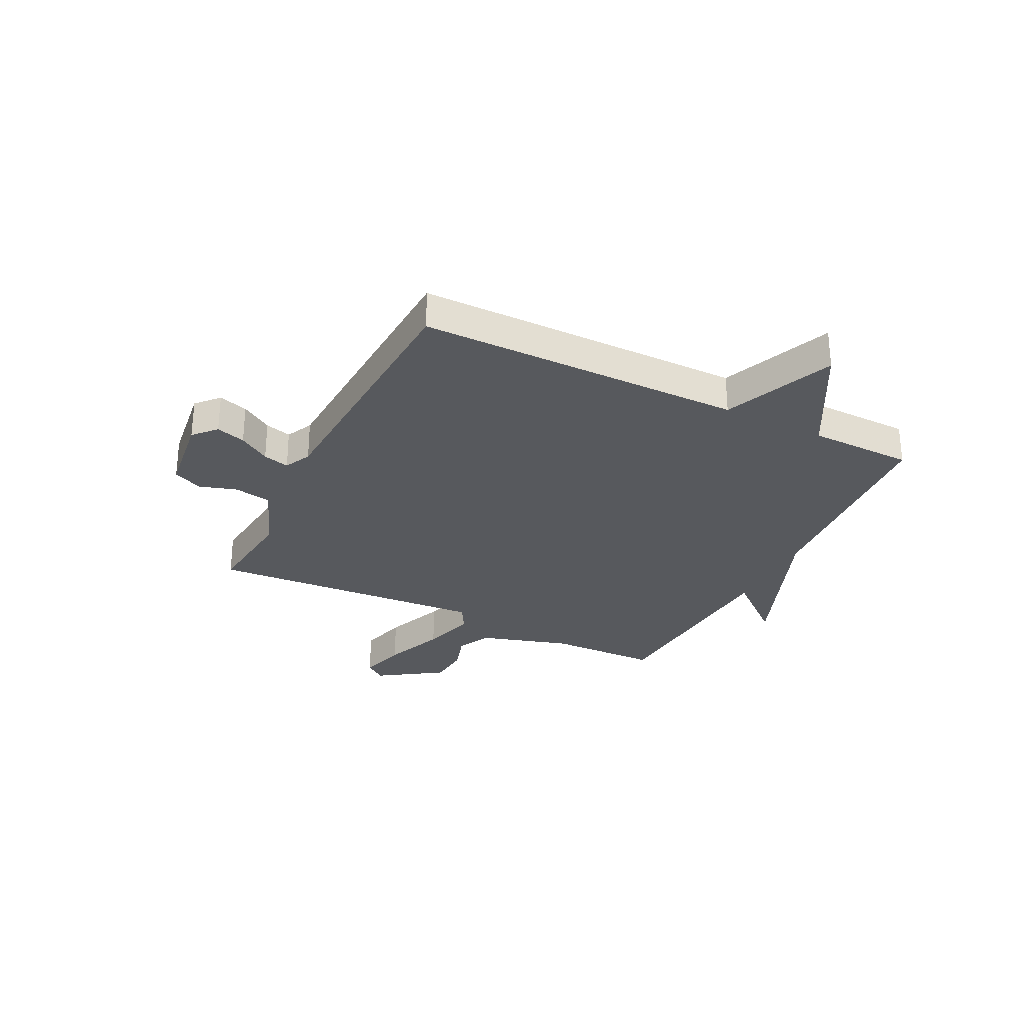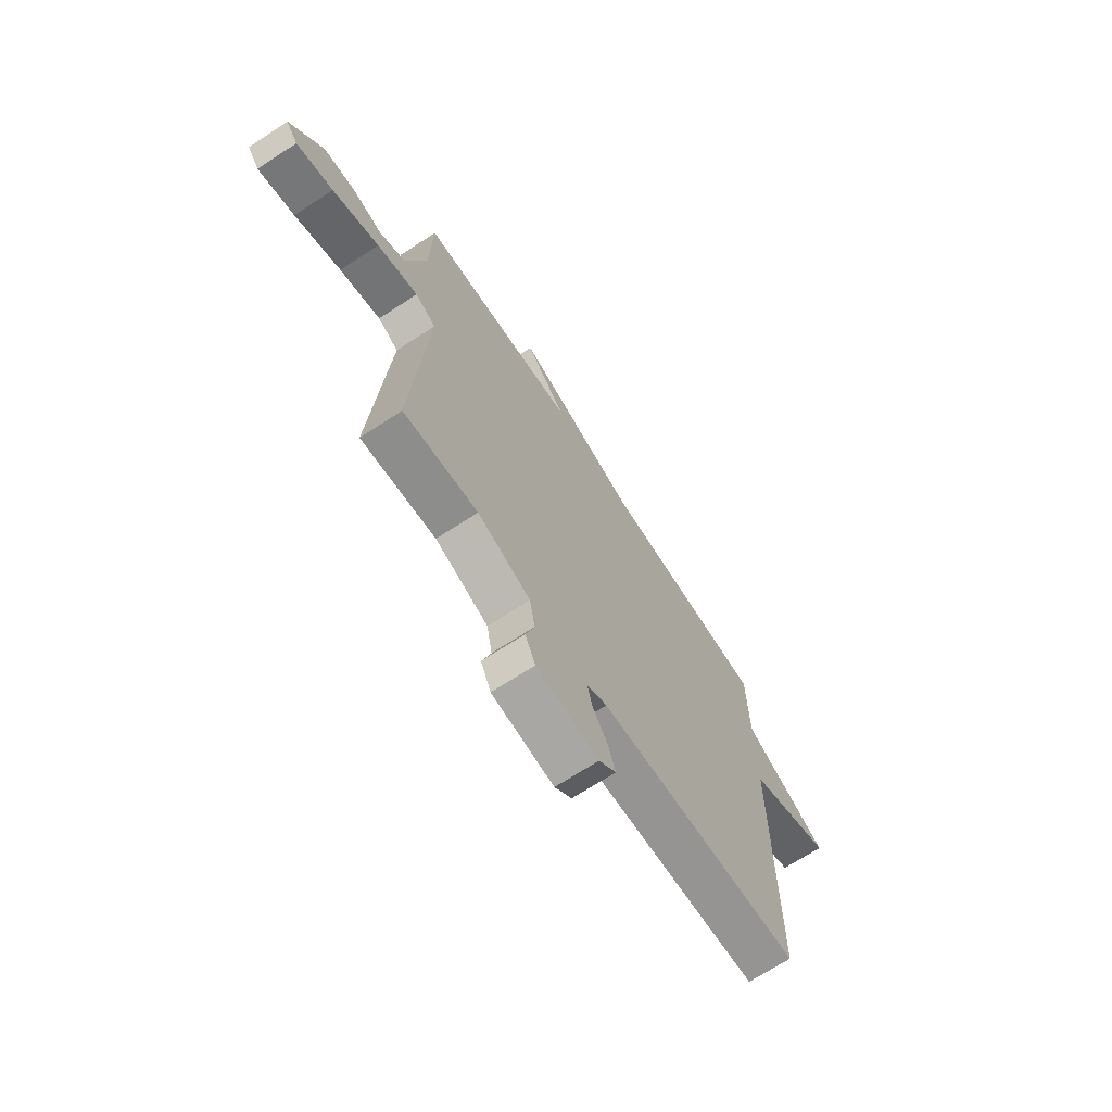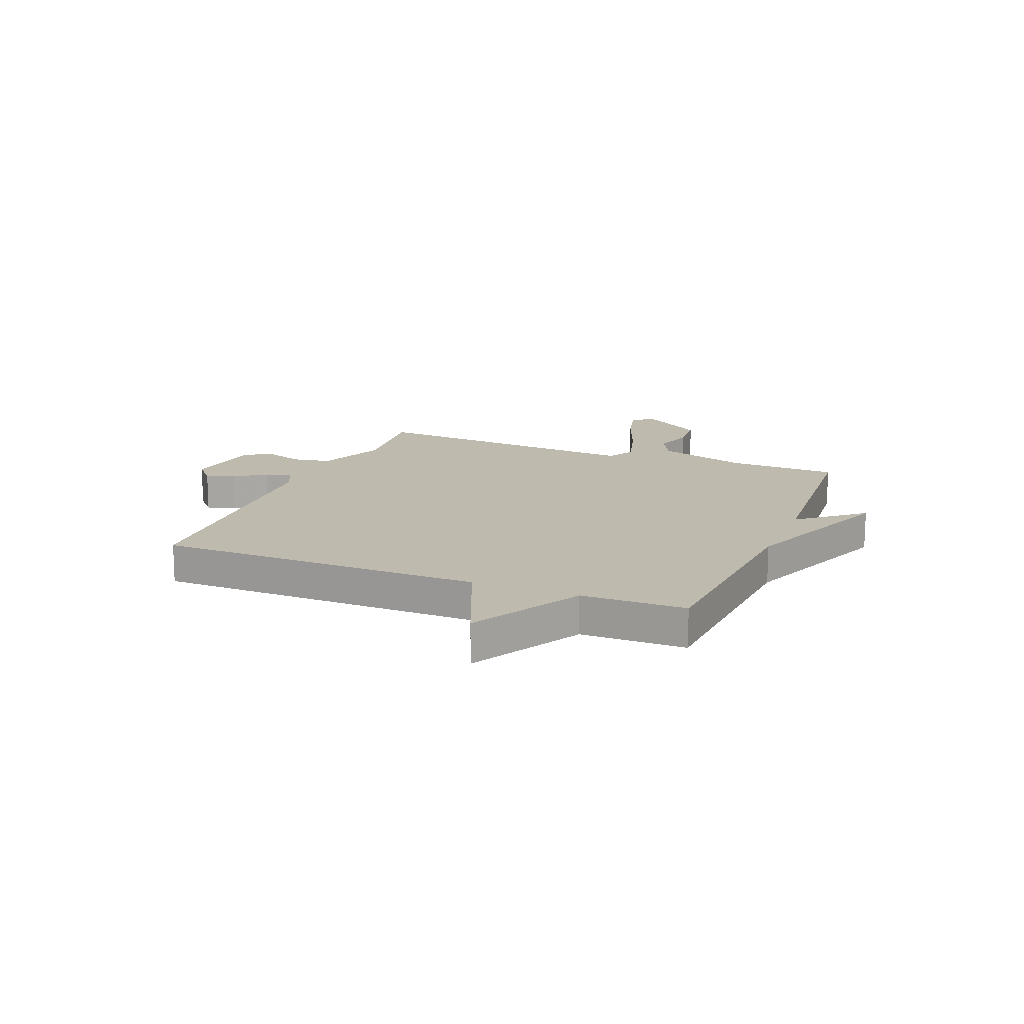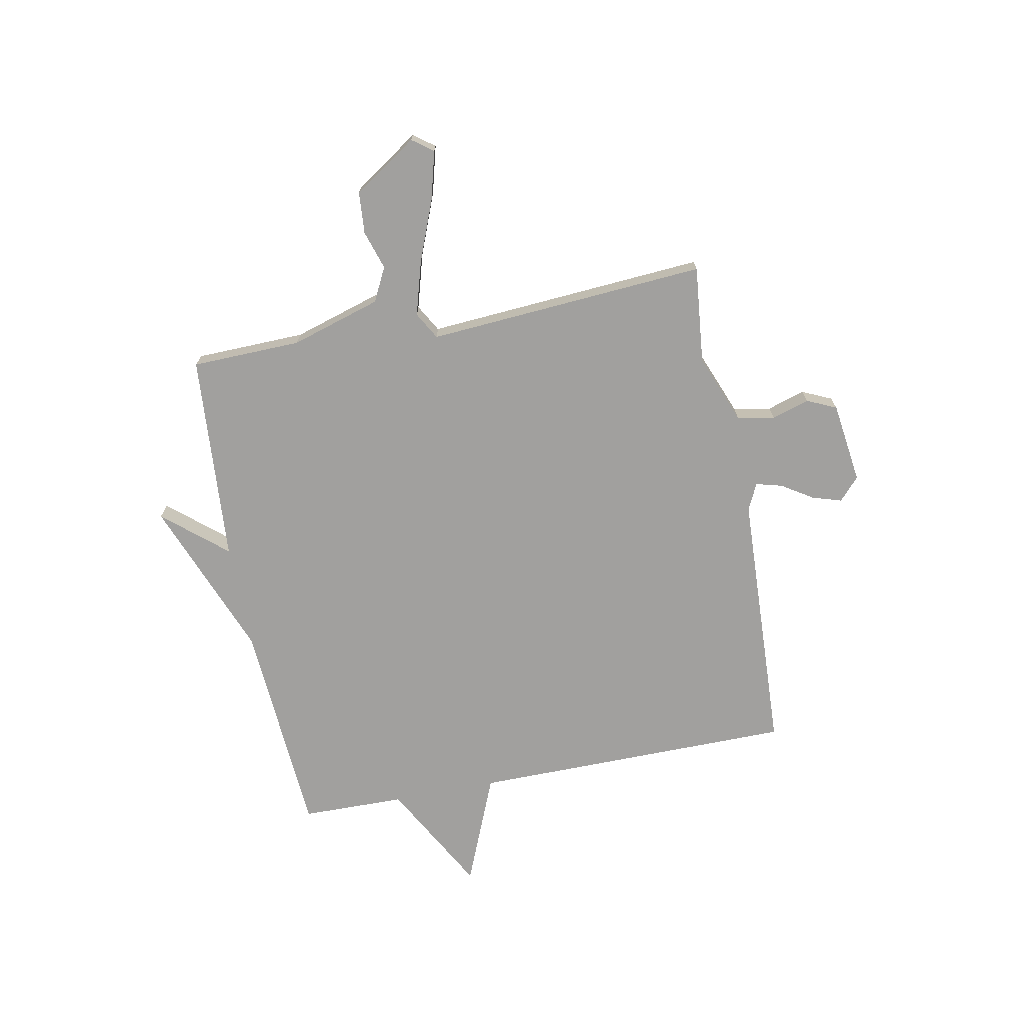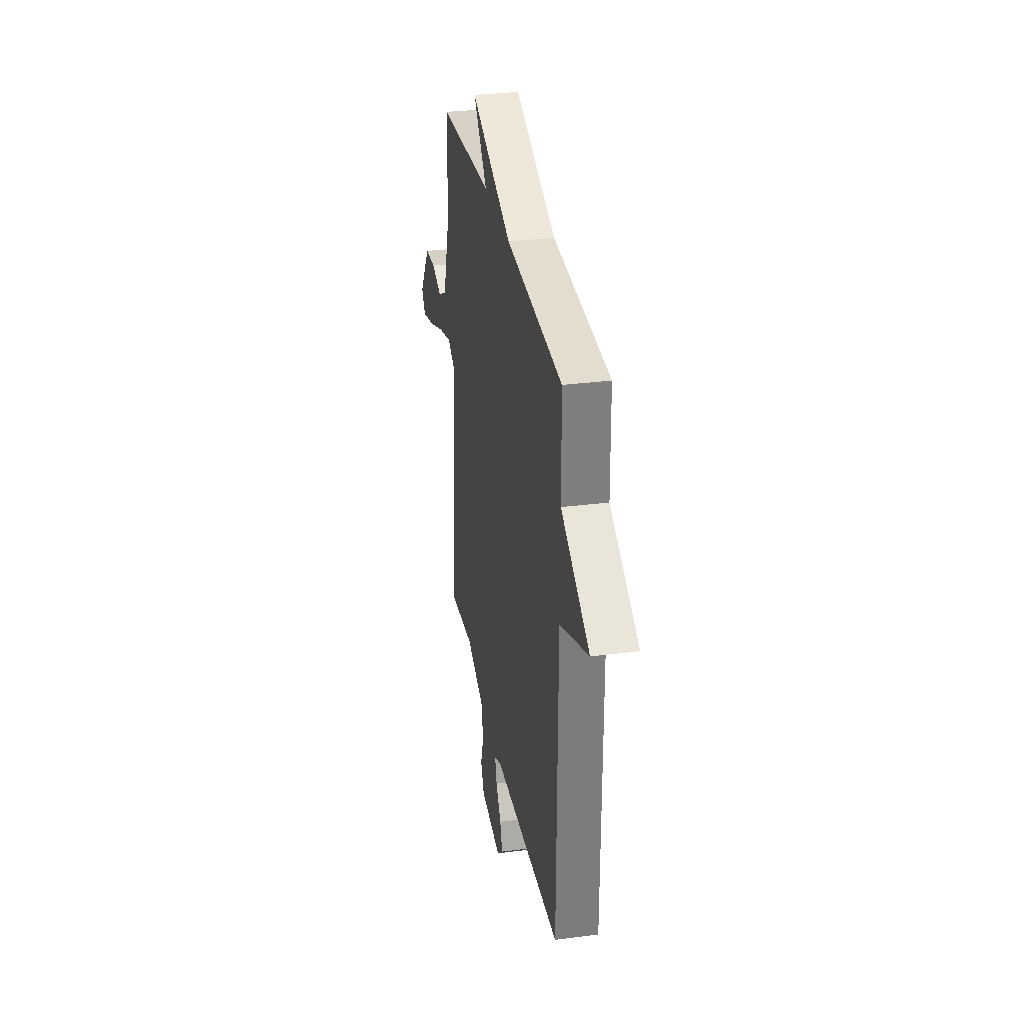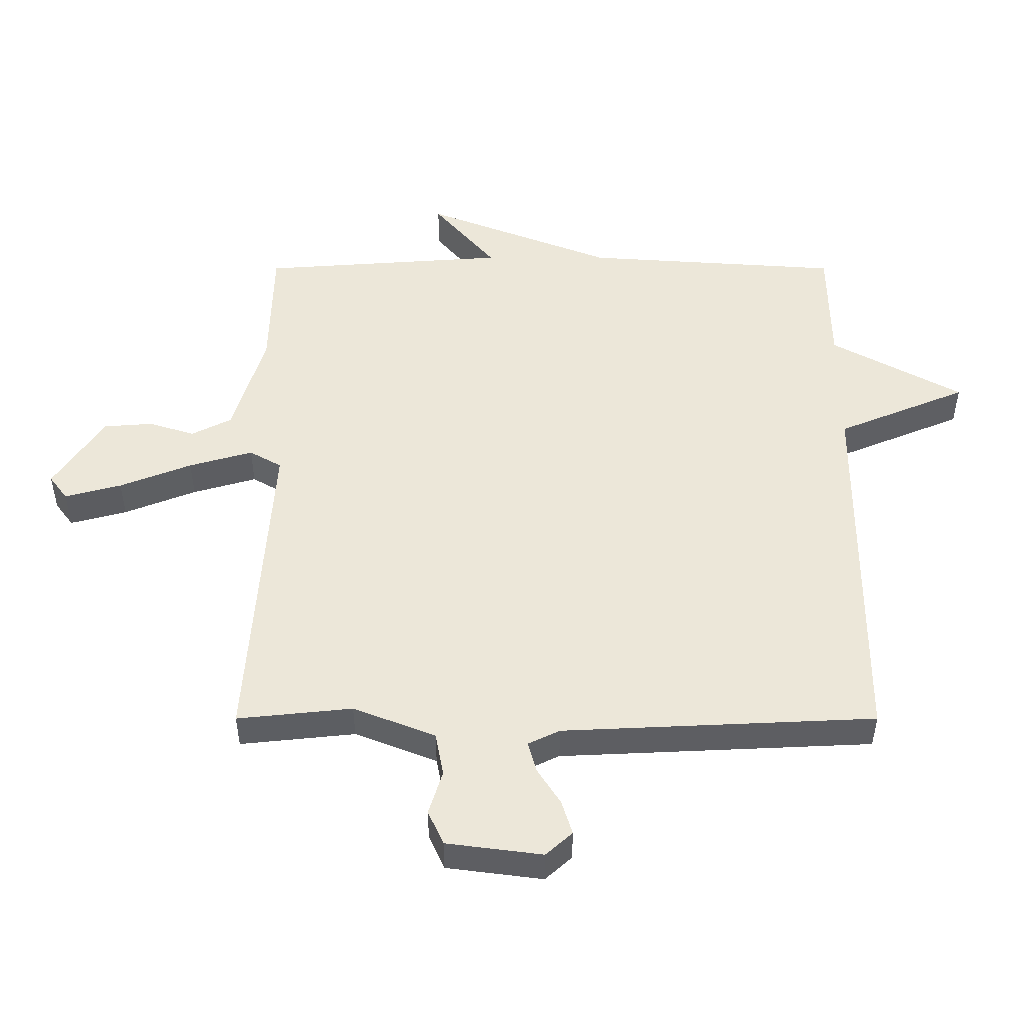
<metadata>
{"format":"obj","ext":"obj","renderer":"f3d","projection":"perspective","resolution":1024,"background":"white","views":[{"elev":-29.5,"azim":-116.5,"up":"+Y"},{"elev":-69.2,"azim":123.2,"up":"+Z"},{"elev":15.4,"azim":-67.9,"up":"+Y"},{"elev":-71.8,"azim":101.0,"up":"+Y"},{"elev":31.5,"azim":-100.4,"up":"+Z"},{"elev":-39.9,"azim":-180.0,"up":"+Z"}]}
</metadata>
<code>
v 0.5 0.07 -0.5
v 0.318 0.07 -0.481
v 0.188 0.07 -0.532
v 0.175 0.07 -0.602
v 0.197 0.07 -0.672
v 0.172 0.07 -0.727
v 0.02 0.07 -0.747
v -0.022 0.07 -0.709
v -0.005 0.07 -0.654
v 0.032 0.07 -0.596
v 0.045 0.07 -0.547
v -0.005 0.07 -0.523
v -0.5 0.07 -0.5
v -0.503 0.07 0.106
v -0.71 0.07 0.192
v -0.503 0.07 0.306
v -0.5 0.07 0.5
v -0.092 0.07 0.528
v 0.207 0.07 0.645
v 0.108 0.07 0.528
v 0.5 0.07 0.5
v 0.505 0.07 0.295
v 0.556 0.07 0.127
v 0.619 0.07 0.095
v 0.692 0.07 0.118
v 0.77 0.07 0.112
v 0.849 0.07 -0.007
v 0.82 0.07 -0.046
v 0.73 0.07 -0.022
v 0.616 0.07 0.023
v 0.515 0.07 0.052
v 0.464 0.07 0.023
v 0.5 0 -0.5
v 0.318 0 -0.481
v 0.188 0 -0.532
v 0.175 0 -0.602
v 0.197 0 -0.672
v 0.172 0 -0.727
v 0.02 0 -0.747
v -0.022 0 -0.709
v -0.005 0 -0.654
v 0.032 0 -0.596
v 0.045 0 -0.547
v -0.005 0 -0.523
v -0.5 0 -0.5
v -0.503 0 0.106
v -0.71 0 0.192
v -0.503 0 0.306
v -0.5 0 0.5
v -0.092 0 0.528
v 0.207 0 0.645
v 0.108 0 0.528
v 0.5 0 0.5
v 0.505 0 0.295
v 0.556 0 0.127
v 0.619 0 0.095
v 0.692 0 0.118
v 0.77 0 0.112
v 0.849 0 -0.007
v 0.82 0 -0.046
v 0.73 0 -0.022
v 0.616 0 0.023
v 0.515 0 0.052
v 0.464 0 0.023
f 28 29 30
f 27 28 30
f 26 27 30
f 25 26 30
f 24 25 30
f 23 24 30 31
f 22 23 31 32
f 20 21 22 32
f 18 19 20
f 32 1 2
f 20 32 2
f 18 20 2
f 17 18 2
f 16 17 2
f 12 13 14
f 11 12 14
f 8 9 10
f 7 8 10
f 6 7 10
f 5 6 10
f 4 5 10
f 3 4 10 11
f 2 3 11 14
f 14 15 16
f 2 14 16
f 62 61 60
f 62 60 59
f 62 59 58
f 62 58 57
f 62 57 56
f 63 62 56 55
f 64 63 55 54
f 64 54 53 52
f 52 51 50
f 34 33 64
f 34 64 52
f 34 52 50
f 34 50 49
f 34 49 48
f 46 45 44
f 46 44 43
f 42 41 40
f 42 40 39
f 42 39 38
f 42 38 37
f 42 37 36
f 43 42 36 35
f 46 43 35 34
f 48 47 46
f 48 46 34
f 1 33 34 2
f 2 34 35 3
f 3 35 36 4
f 4 36 37 5
f 5 37 38 6
f 6 38 39 7
f 7 39 40 8
f 8 40 41 9
f 9 41 42 10
f 10 42 43 11
f 11 43 44 12
f 12 44 45 13
f 13 45 46 14
f 14 46 47 15
f 15 47 48 16
f 16 48 49 17
f 17 49 50 18
f 18 50 51 19
f 19 51 52 20
f 20 52 53 21
f 21 53 54 22
f 22 54 55 23
f 23 55 56 24
f 24 56 57 25
f 25 57 58 26
f 26 58 59 27
f 27 59 60 28
f 28 60 61 29
f 29 61 62 30
f 30 62 63 31
f 31 63 64 32
f 32 64 33 1

</code>
